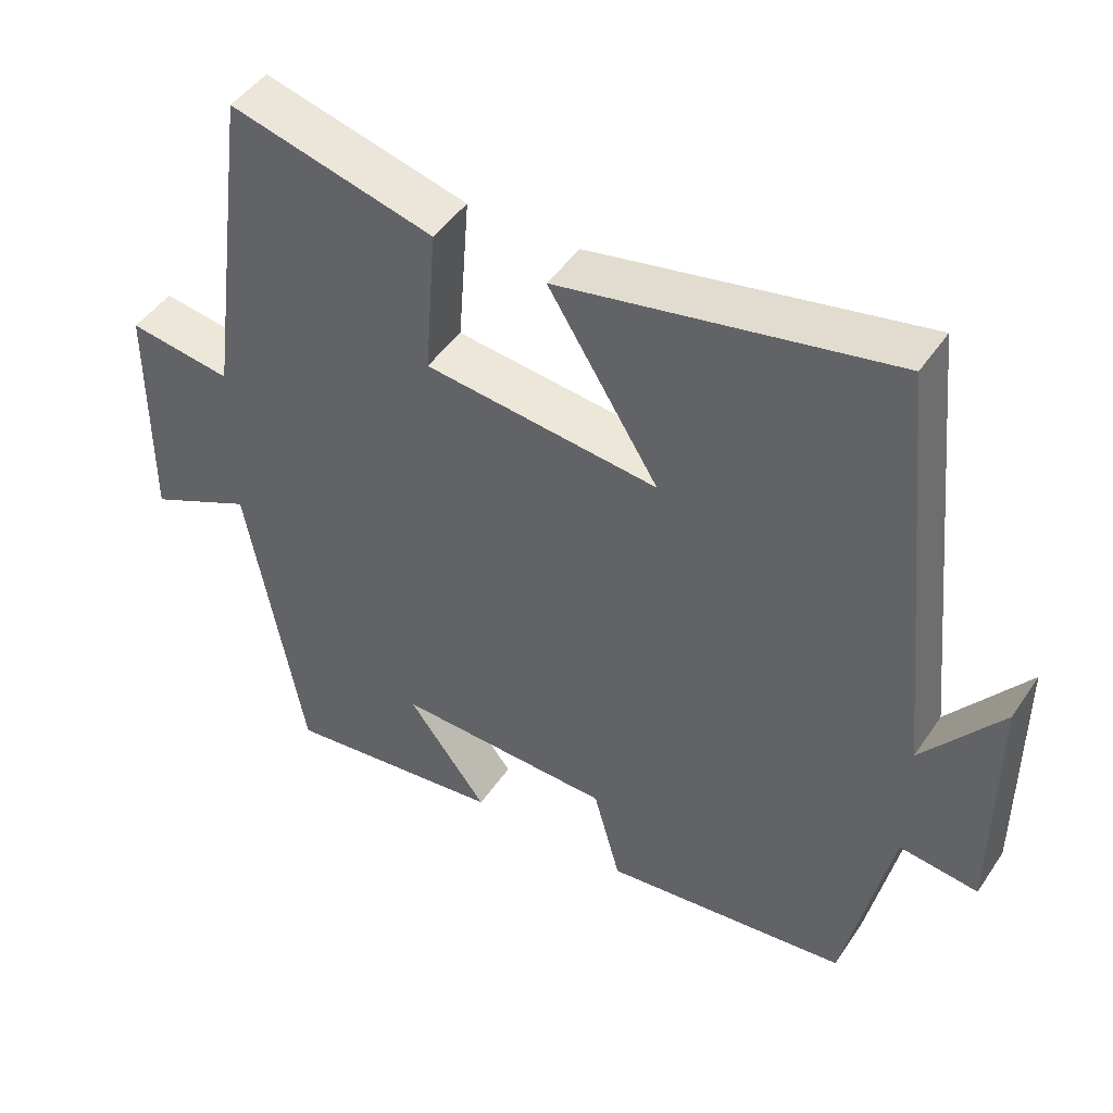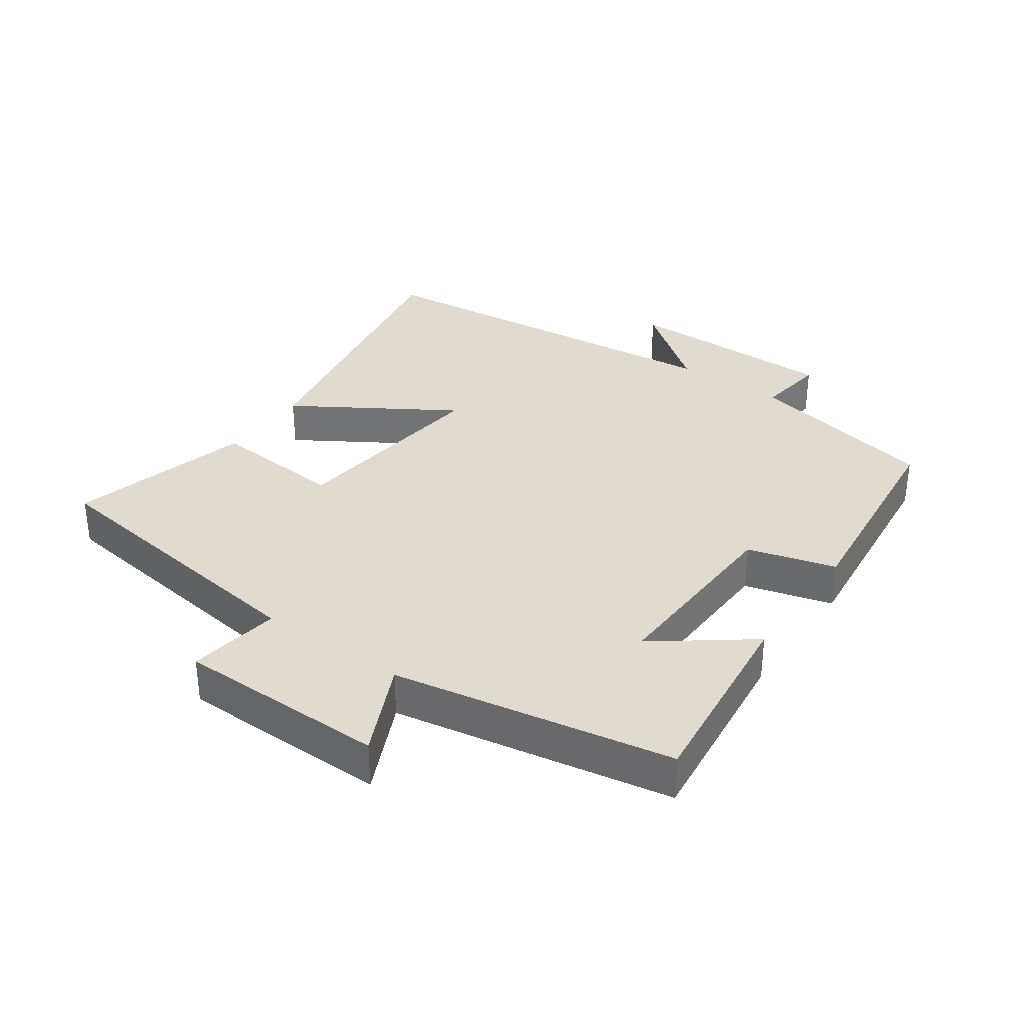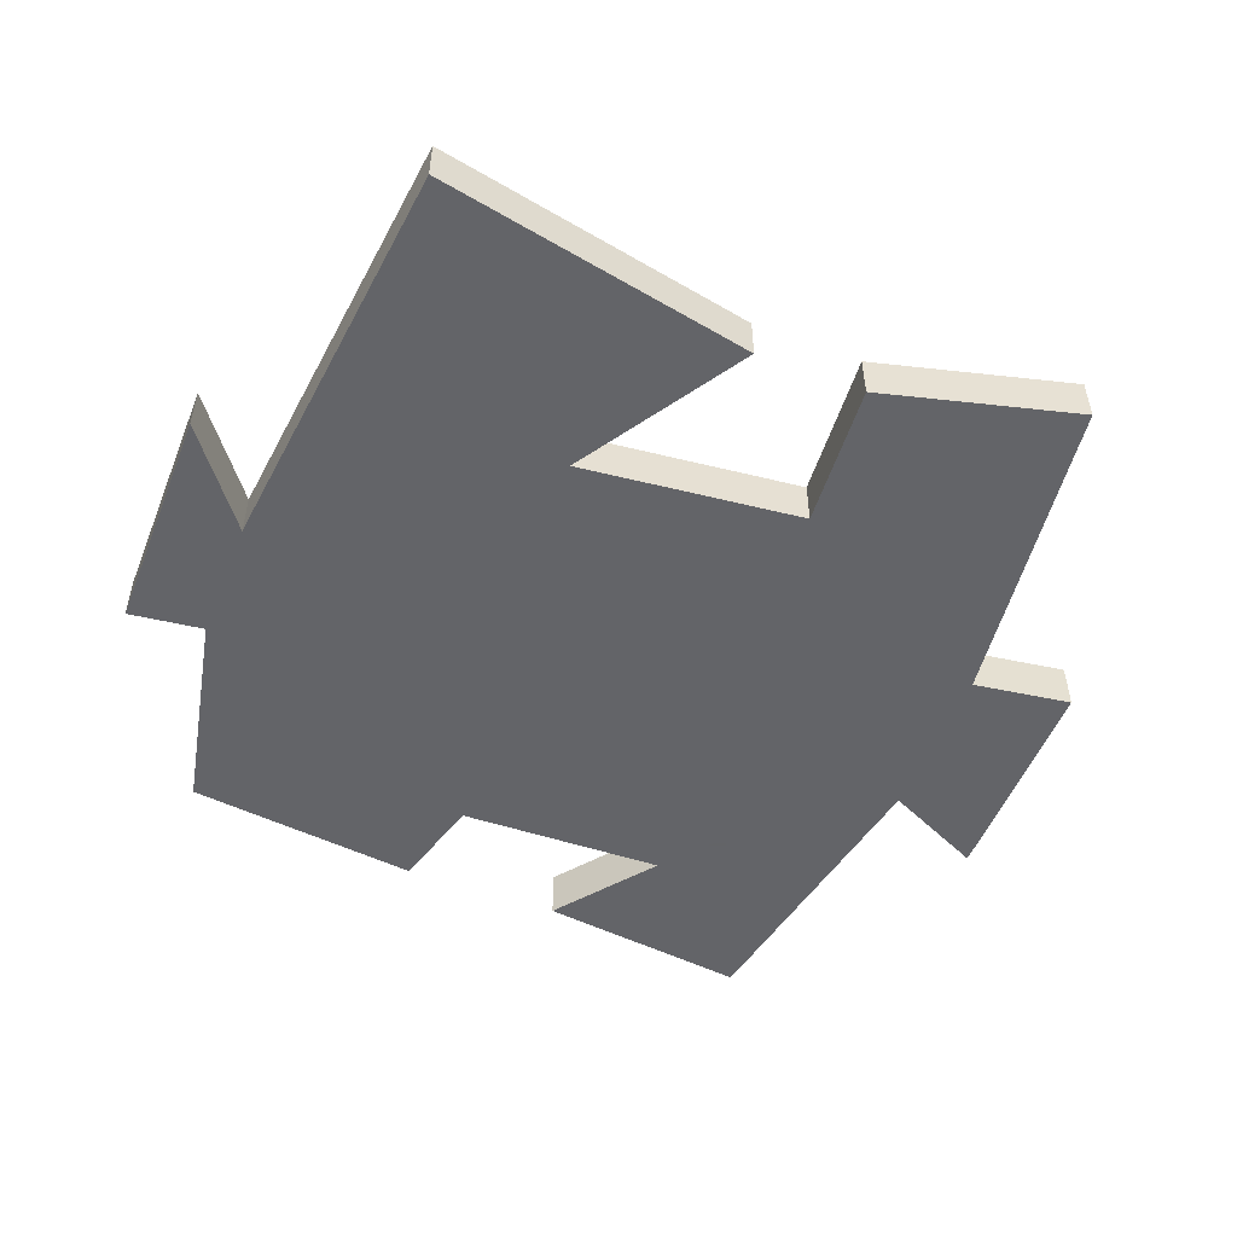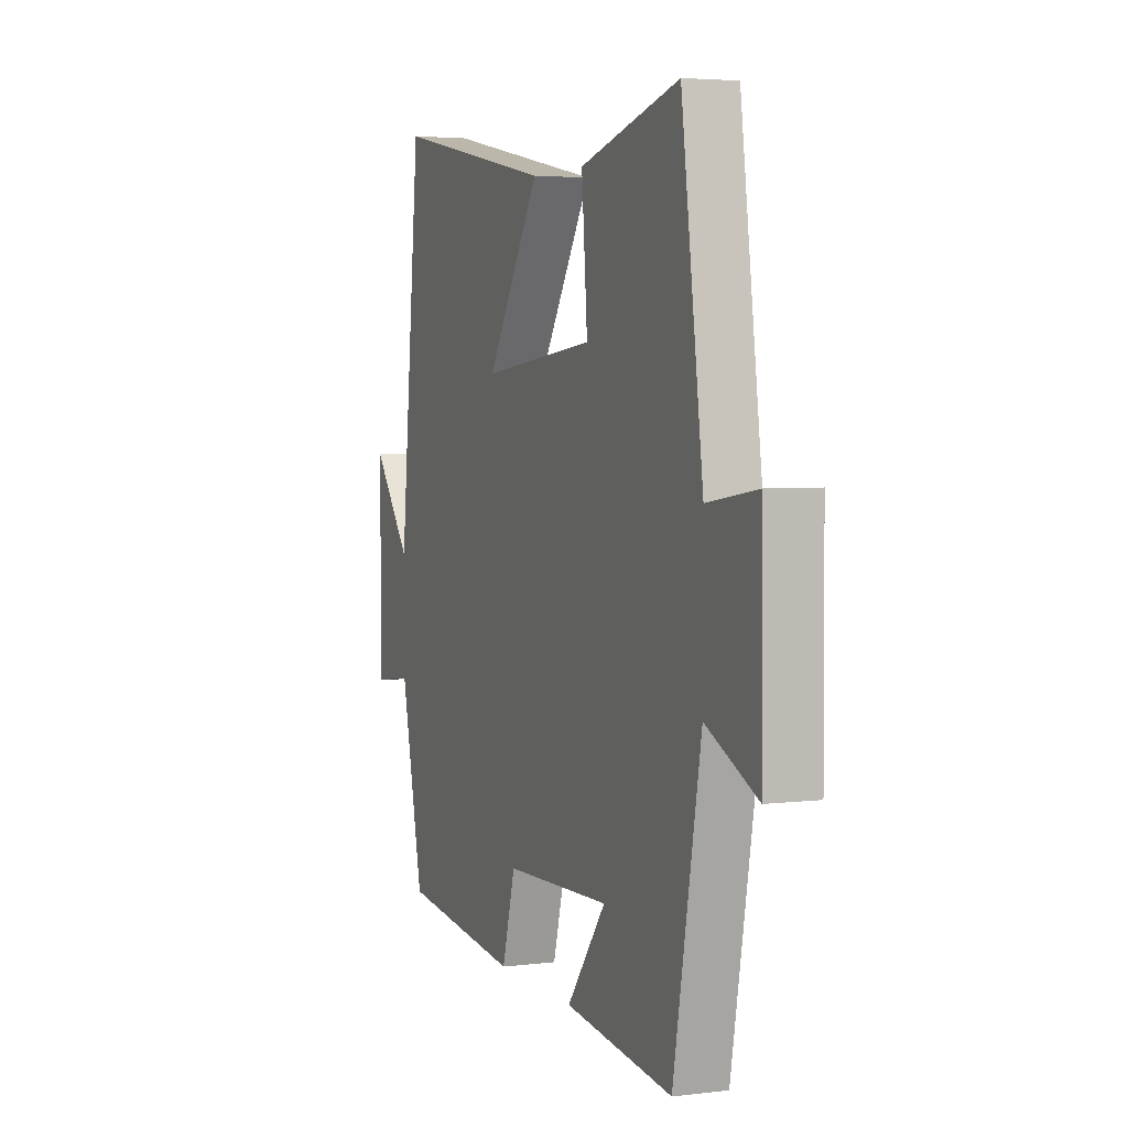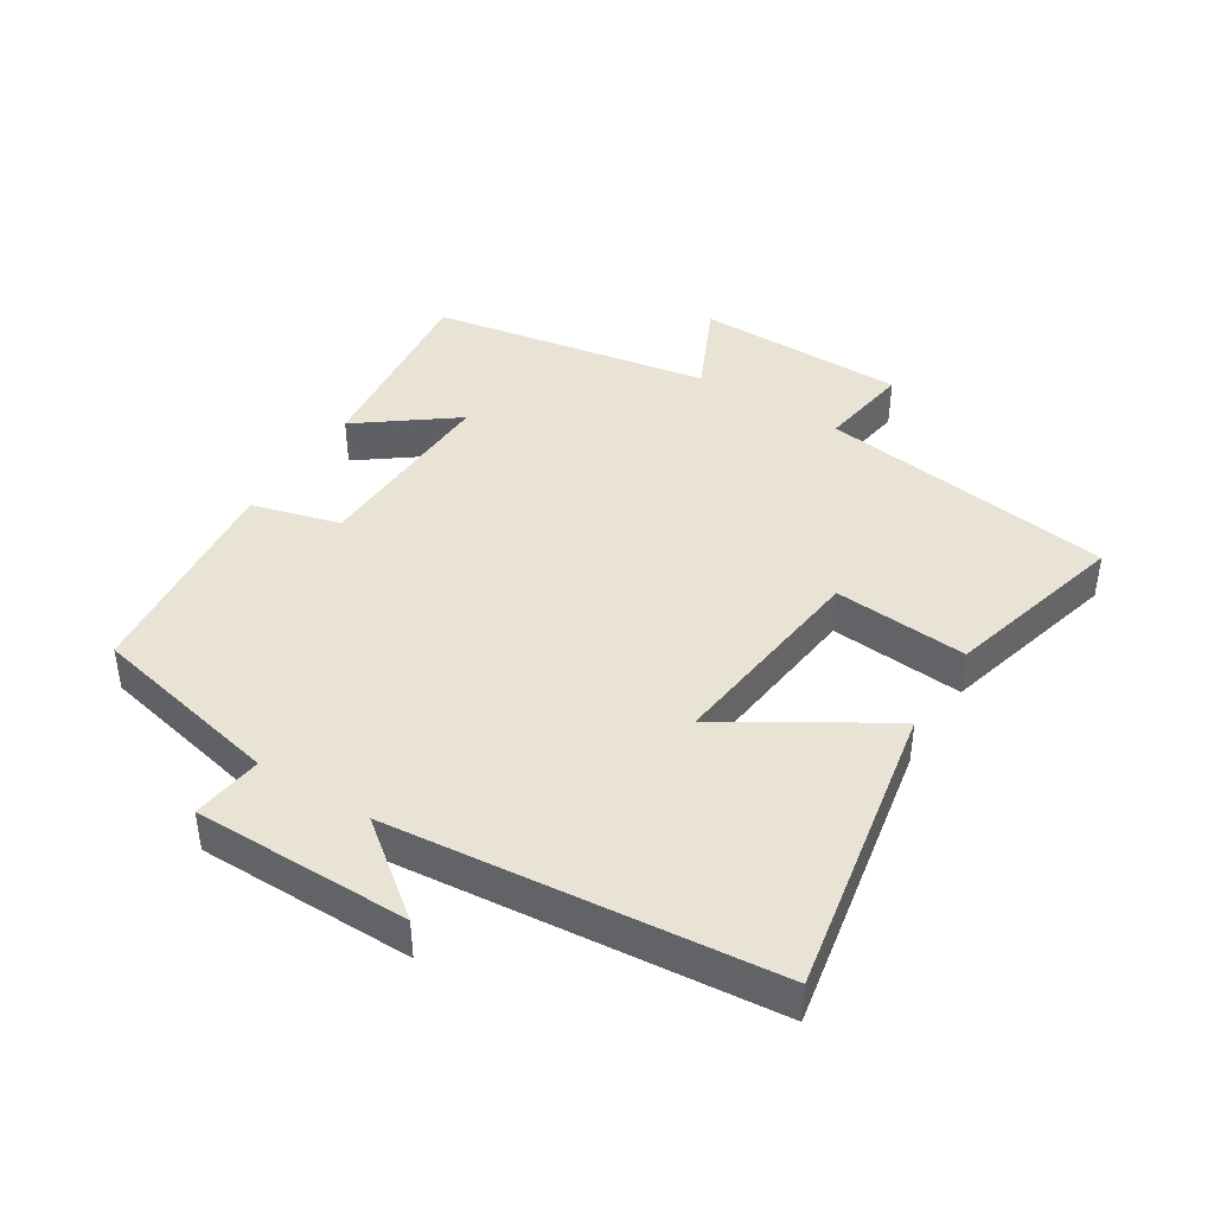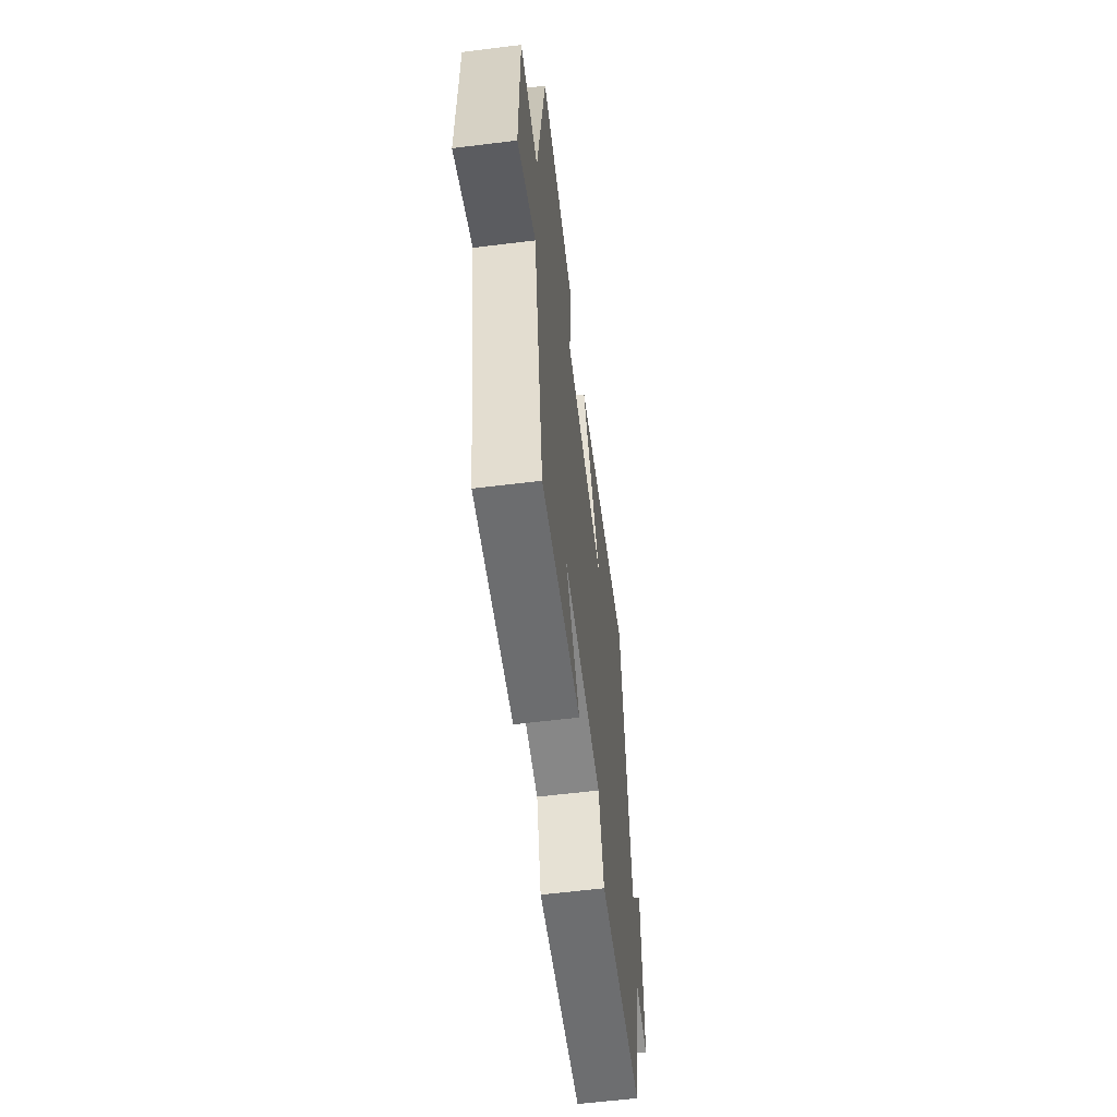
<metadata>
{"format":"obj","ext":"obj","renderer":"f3d","projection":"perspective","resolution":1024,"background":"white","views":[{"elev":46.3,"azim":-147.8,"up":"+Z"},{"elev":33.7,"azim":125.3,"up":"+Y"},{"elev":-51.3,"azim":-21.6,"up":"+Y"},{"elev":4.0,"azim":68.1,"up":"+Z"},{"elev":42.1,"azim":-57.7,"up":"+Y"},{"elev":-60.4,"azim":97.2,"up":"+Z"}]}
</metadata>
<code>
v 0.439 0.07 0.573
v 0.5 0.07 0.122
v 0.641 0.07 0.143
v 0.643 0.07 -0.177
v 0.5 0.07 -0.11
v 0.423 0.07 -0.535
v 0.121 0.07 -0.5
v 0.23 0.07 -0.356
v -0.066 0.07 -0.366
v -0.103 0.07 -0.5
v -0.437 0.07 -0.463
v -0.5 0.07 -0.169
v -0.607 0.07 -0.183
v -0.607 0.07 0.145
v -0.5 0.07 0.007
v -0.441 0.07 0.586
v 0.009 0.07 0.5
v -0.141 0.07 0.26
v 0.177 0.07 0.296
v 0.161 0.07 0.5
v 0.439 0 0.573
v 0.5 0 0.122
v 0.641 0 0.143
v 0.643 0 -0.177
v 0.5 0 -0.11
v 0.423 0 -0.535
v 0.121 0 -0.5
v 0.23 0 -0.356
v -0.066 0 -0.366
v -0.103 0 -0.5
v -0.437 0 -0.463
v -0.5 0 -0.169
v -0.607 0 -0.183
v -0.607 0 0.145
v -0.5 0 0.007
v -0.441 0 0.586
v 0.009 0 0.5
v -0.141 0 0.26
v 0.177 0 0.296
v 0.161 0 0.5
f 19 20 1 2
f 18 19 2
f 15 16 17 18
f 15 18 2
f 12 13 14 15
f 11 12 15
f 10 11 15
f 9 10 15
f 8 9 15 2
f 5 6 7 8
f 5 8 2 3
f 3 4 5
f 22 21 40 39
f 22 39 38
f 38 37 36 35
f 22 38 35
f 35 34 33 32
f 35 32 31
f 35 31 30
f 35 30 29
f 22 35 29 28
f 28 27 26 25
f 23 22 28 25
f 25 24 23
f 1 21 22 2
f 2 22 23 3
f 3 23 24 4
f 4 24 25 5
f 5 25 26 6
f 6 26 27 7
f 7 27 28 8
f 8 28 29 9
f 9 29 30 10
f 10 30 31 11
f 11 31 32 12
f 12 32 33 13
f 13 33 34 14
f 14 34 35 15
f 15 35 36 16
f 16 36 37 17
f 17 37 38 18
f 18 38 39 19
f 19 39 40 20
f 20 40 21 1

</code>
